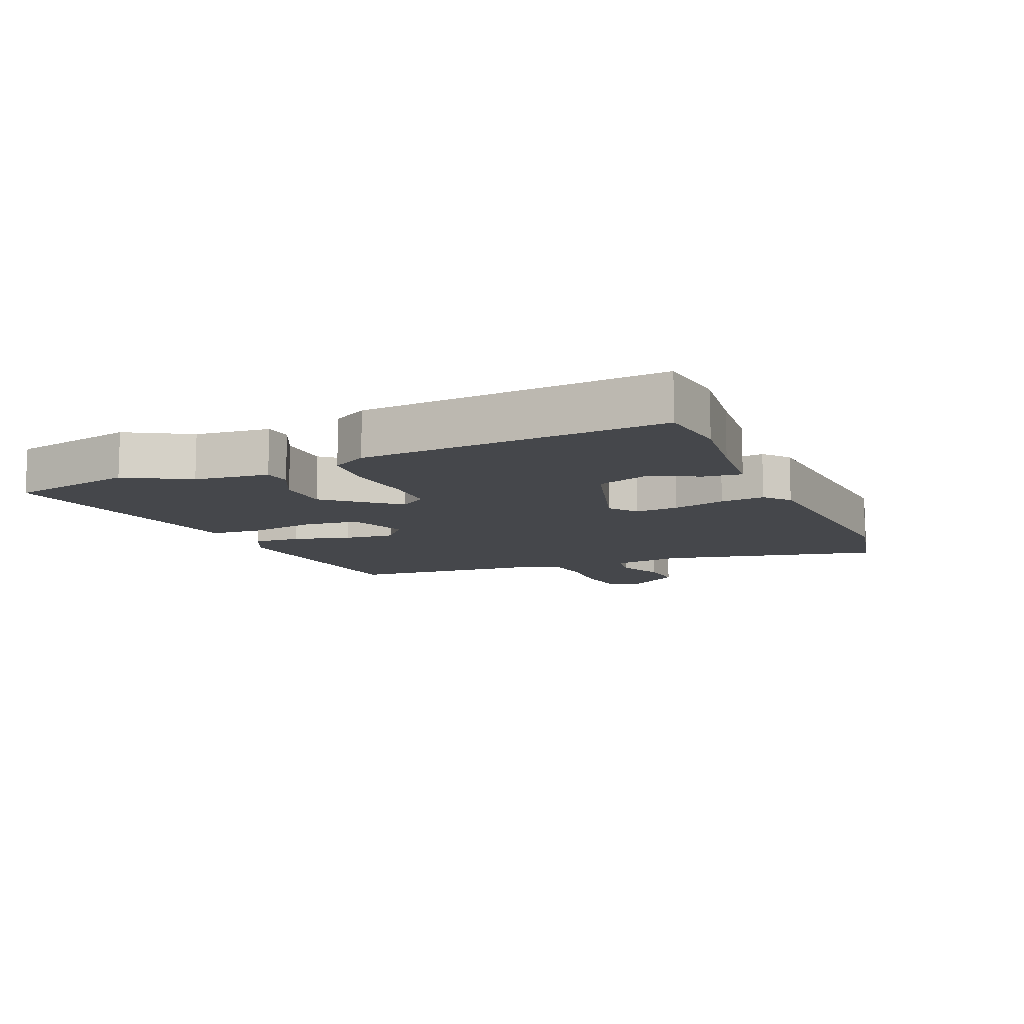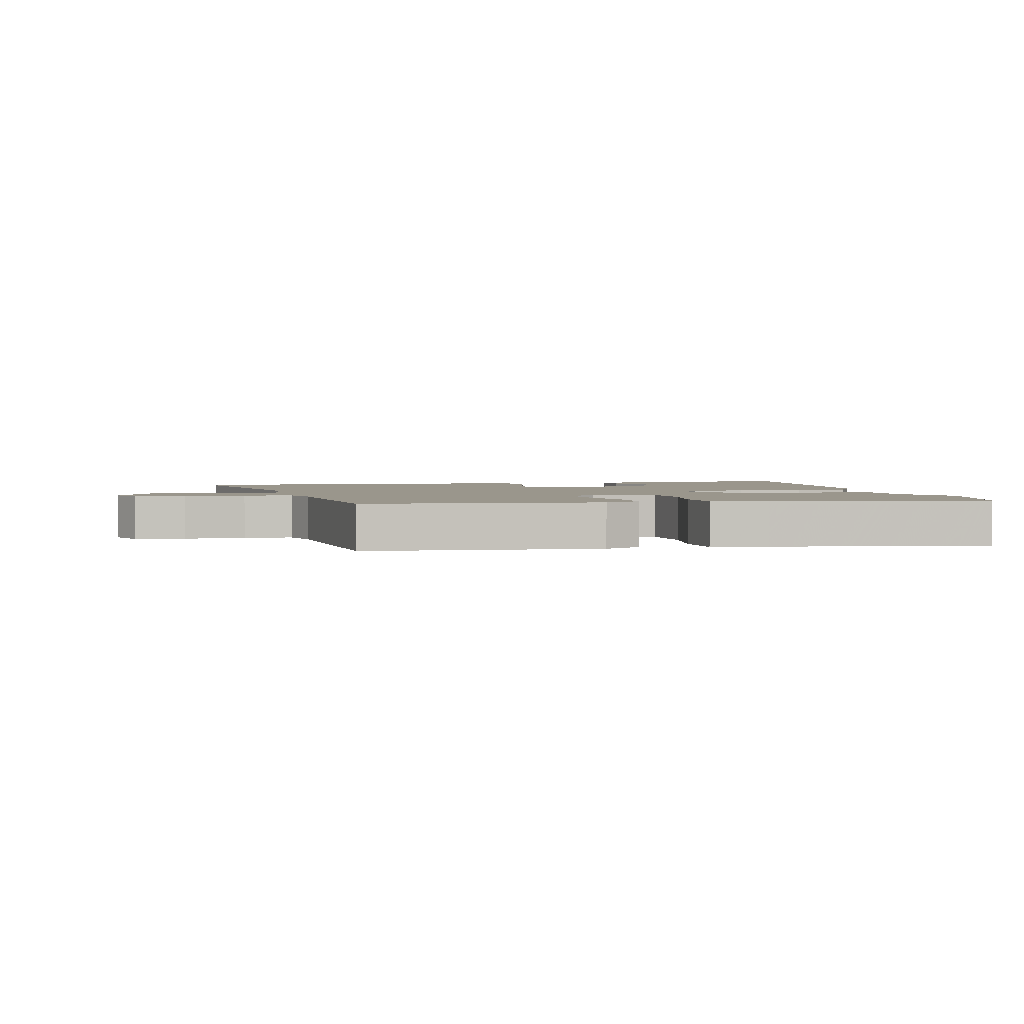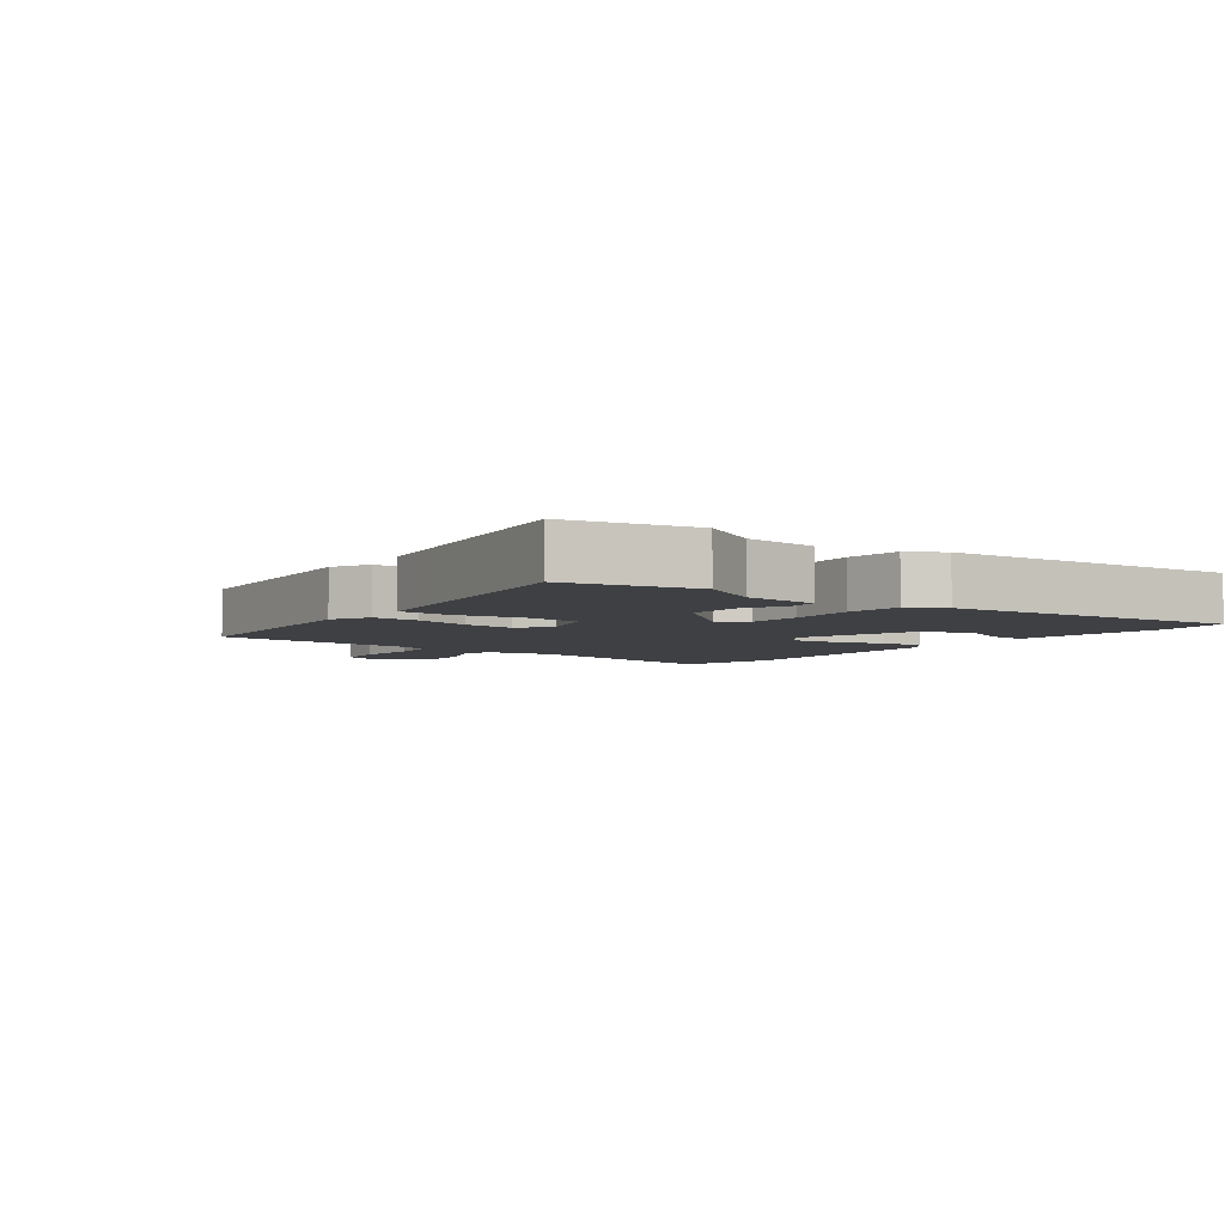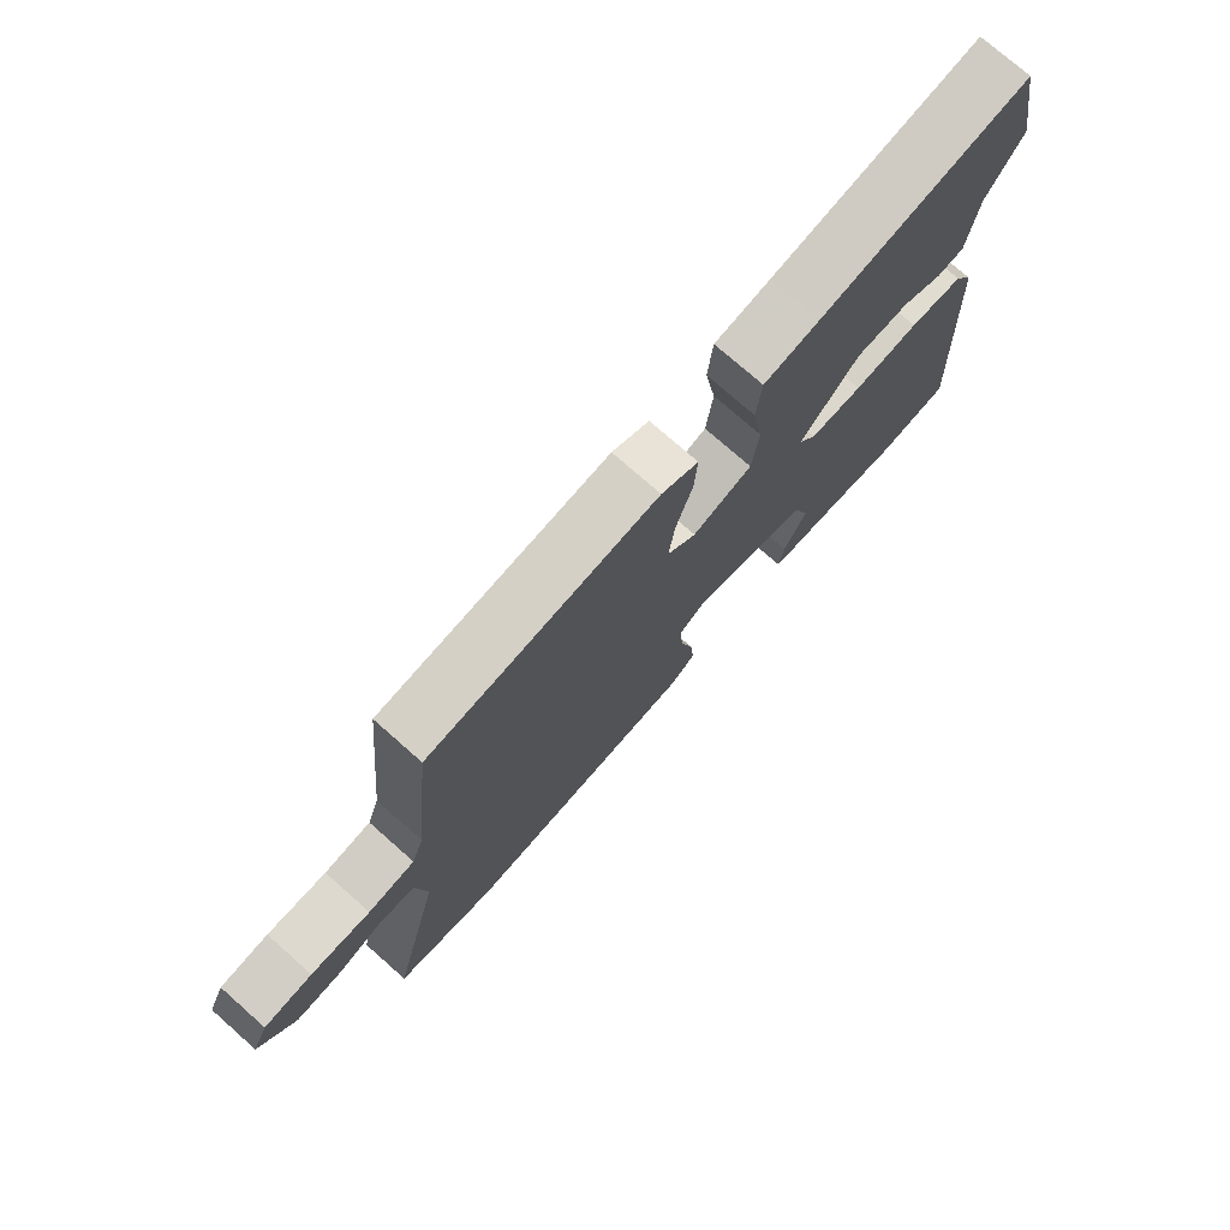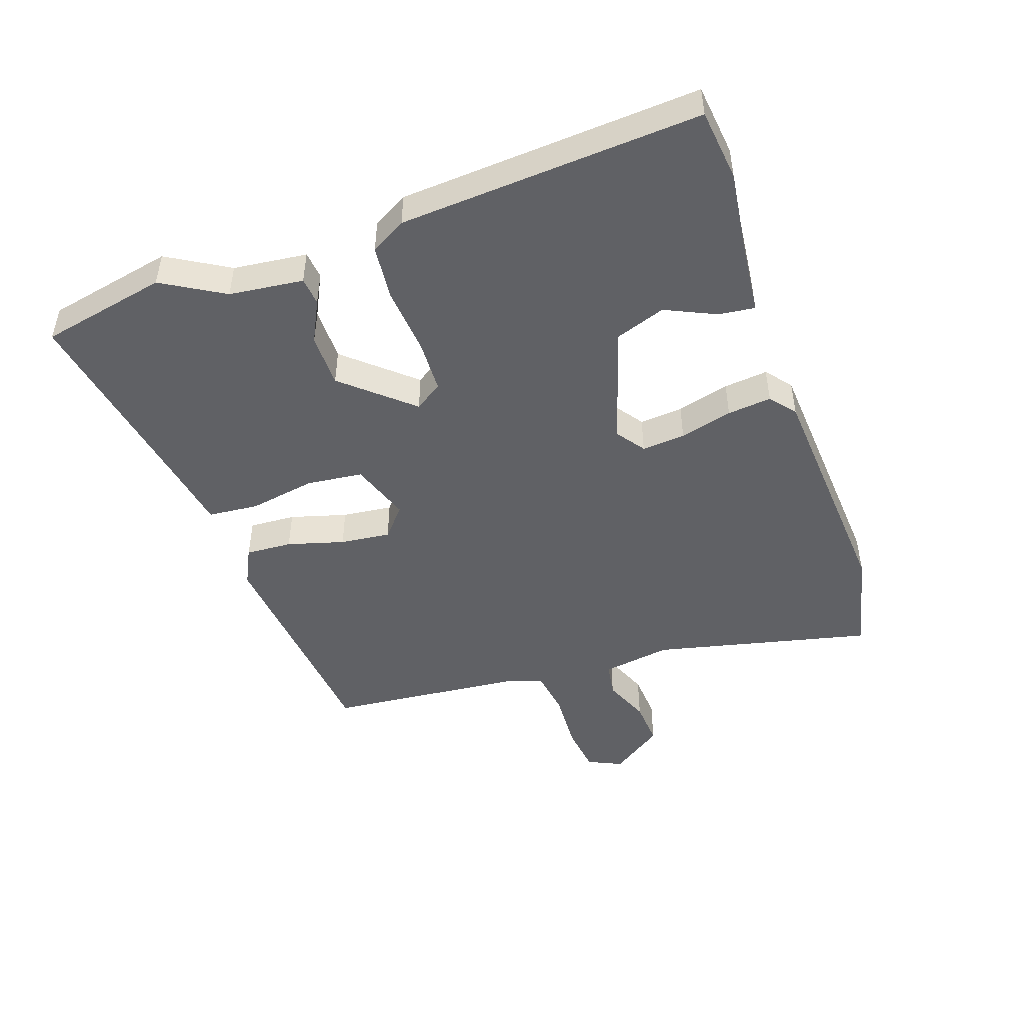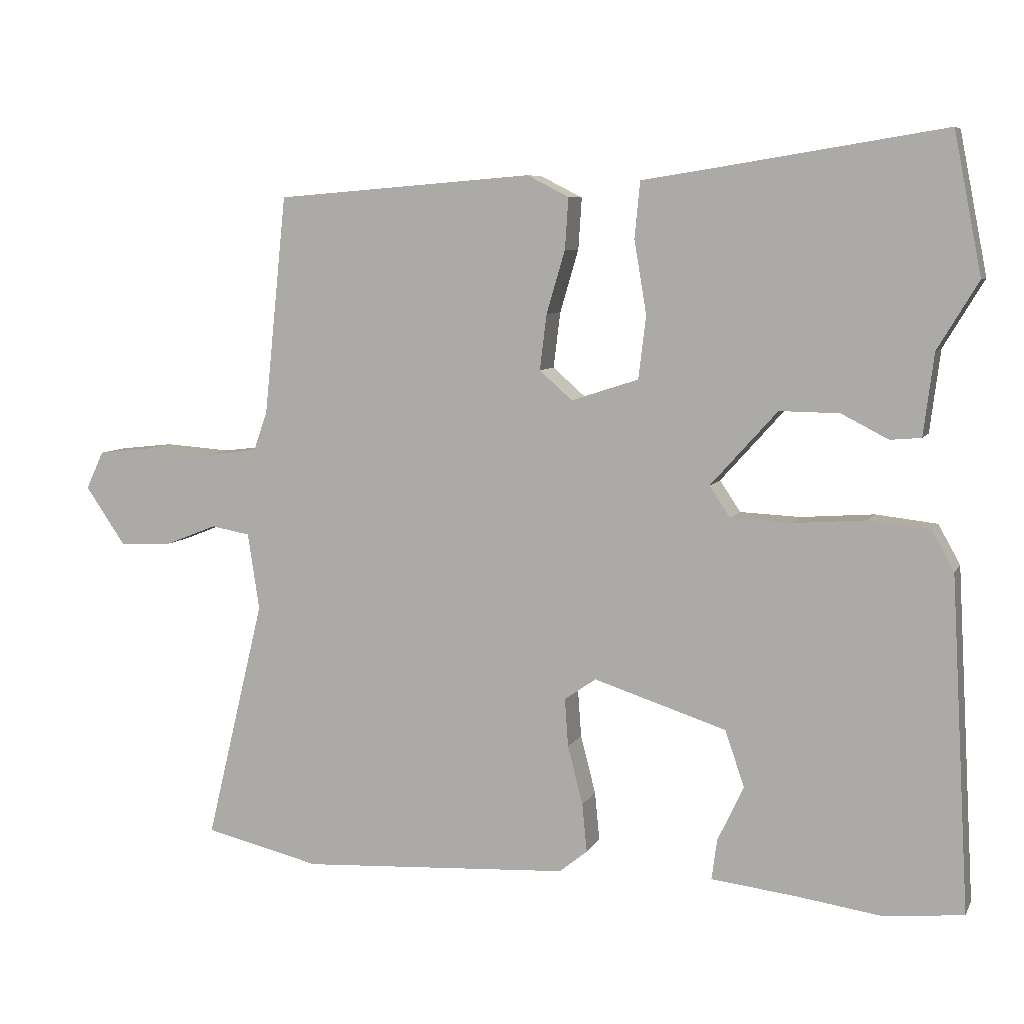
<metadata>
{"format":"obj","ext":"obj","renderer":"f3d","projection":"perspective","resolution":1024,"background":"white","views":[{"elev":-10.5,"azim":114.2,"up":"+Y"},{"elev":2.5,"azim":-12.9,"up":"+Y"},{"elev":-4.7,"azim":54.2,"up":"+Y"},{"elev":75.2,"azim":-48.6,"up":"+Z"},{"elev":-47.2,"azim":109.7,"up":"+Y"},{"elev":7.2,"azim":17.5,"up":"+Z"}]}
</metadata>
<code>
v 0.523 0.07 -0.498
v 0.407 0.07 -0.51
v 0.281 0.07 -0.492
v 0.16 0.07 -0.478
v 0.168 0.07 -0.419
v 0.206 0.07 -0.339
v 0.178 0.07 -0.257
v -0.015 0.07 -0.195
v -0.061 0.07 -0.227
v -0.056 0.07 -0.297
v -0.034 0.07 -0.382
v -0.027 0.07 -0.453
v -0.068 0.07 -0.486
v -0.46 0.07 -0.509
v -0.629 0.07 -0.469
v -0.544 0.07 -0.117
v -0.561 0.07 -0.005
v -0.618 0.07 0.005
v -0.694 0.07 -0.025
v -0.77 0.07 -0.029
v -0.829 0.07 0.057
v -0.803 0.07 0.112
v -0.723 0.07 0.121
v -0.625 0.07 0.114
v -0.548 0.07 0.124
v -0.528 0.07 0.181
v -0.495 0.07 0.5
v -0.119 0.07 0.53
v -0.058 0.07 0.499
v -0.063 0.07 0.424
v -0.09 0.07 0.333
v -0.1 0.07 0.252
v -0.052 0.07 0.21
v 0.046 0.07 0.242
v 0.057 0.07 0.333
v 0.039 0.07 0.44
v 0.047 0.07 0.522
v 0.138 0.07 0.536
v 0.482 0.07 0.591
v 0.522 0.07 0.387
v 0.463 0.07 0.289
v 0.448 0.07 0.17
v 0.403 0.07 0.166
v 0.335 0.07 0.201
v 0.248 0.07 0.202
v 0.151 0.07 0.094
v 0.181 0.07 0.049
v 0.268 0.07 0.045
v 0.375 0.07 0.053
v 0.464 0.07 0.043
v 0.496 0.07 -0.014
v 0.523 0 -0.498
v 0.407 0 -0.51
v 0.281 0 -0.492
v 0.16 0 -0.478
v 0.168 0 -0.419
v 0.206 0 -0.339
v 0.178 0 -0.257
v -0.015 0 -0.195
v -0.061 0 -0.227
v -0.056 0 -0.297
v -0.034 0 -0.382
v -0.027 0 -0.453
v -0.068 0 -0.486
v -0.46 0 -0.509
v -0.629 0 -0.469
v -0.544 0 -0.117
v -0.561 0 -0.005
v -0.618 0 0.005
v -0.694 0 -0.025
v -0.77 0 -0.029
v -0.829 0 0.057
v -0.803 0 0.112
v -0.723 0 0.121
v -0.625 0 0.114
v -0.548 0 0.124
v -0.528 0 0.181
v -0.495 0 0.5
v -0.119 0 0.53
v -0.058 0 0.499
v -0.063 0 0.424
v -0.09 0 0.333
v -0.1 0 0.252
v -0.052 0 0.21
v 0.046 0 0.242
v 0.057 0 0.333
v 0.039 0 0.44
v 0.047 0 0.522
v 0.138 0 0.536
v 0.482 0 0.591
v 0.522 0 0.387
v 0.463 0 0.289
v 0.448 0 0.17
v 0.403 0 0.166
v 0.335 0 0.201
v 0.248 0 0.202
v 0.151 0 0.094
v 0.181 0 0.049
v 0.268 0 0.045
v 0.375 0 0.053
v 0.464 0 0.043
v 0.496 0 -0.014
f 1 2 3
f 51 1 3
f 50 51 3
f 49 50 3
f 48 49 3
f 47 48 3
f 46 47 3
f 41 42 43 44
f 41 44 45
f 40 41 45
f 39 40 45
f 38 39 45
f 38 45 46
f 37 38 46
f 36 37 46
f 35 36 46
f 29 30 31
f 28 29 31
f 27 28 31
f 26 27 31
f 25 26 31 32
f 22 23 24
f 21 22 24
f 20 21 24
f 19 20 24
f 18 19 24
f 17 18 24 25
f 25 32 33
f 17 25 33
f 16 17 33
f 14 15 16
f 13 14 16
f 12 13 16
f 11 12 16
f 10 11 16
f 3 4 5 6
f 3 6 7
f 46 3 7
f 35 46 7
f 34 35 7
f 9 10 16
f 16 33 34
f 9 16 34
f 8 9 34
f 7 8 34
f 54 53 52
f 54 52 102
f 54 102 101
f 54 101 100
f 54 100 99
f 54 99 98
f 54 98 97
f 95 94 93 92
f 96 95 92
f 96 92 91
f 96 91 90
f 96 90 89
f 97 96 89
f 97 89 88
f 97 88 87
f 97 87 86
f 82 81 80
f 82 80 79
f 82 79 78
f 82 78 77
f 83 82 77 76
f 75 74 73
f 75 73 72
f 75 72 71
f 75 71 70
f 75 70 69
f 76 75 69 68
f 84 83 76
f 84 76 68
f 84 68 67
f 67 66 65
f 67 65 64
f 67 64 63
f 67 63 62
f 67 62 61
f 57 56 55 54
f 58 57 54
f 58 54 97
f 58 97 86
f 58 86 85
f 67 61 60
f 85 84 67
f 85 67 60
f 85 60 59
f 85 59 58
f 1 52 53 2
f 2 53 54 3
f 3 54 55 4
f 4 55 56 5
f 5 56 57 6
f 6 57 58 7
f 7 58 59 8
f 8 59 60 9
f 9 60 61 10
f 10 61 62 11
f 11 62 63 12
f 12 63 64 13
f 13 64 65 14
f 14 65 66 15
f 15 66 67 16
f 16 67 68 17
f 17 68 69 18
f 18 69 70 19
f 19 70 71 20
f 20 71 72 21
f 21 72 73 22
f 22 73 74 23
f 23 74 75 24
f 24 75 76 25
f 25 76 77 26
f 26 77 78 27
f 27 78 79 28
f 28 79 80 29
f 29 80 81 30
f 30 81 82 31
f 31 82 83 32
f 32 83 84 33
f 33 84 85 34
f 34 85 86 35
f 35 86 87 36
f 36 87 88 37
f 37 88 89 38
f 38 89 90 39
f 39 90 91 40
f 40 91 92 41
f 41 92 93 42
f 42 93 94 43
f 43 94 95 44
f 44 95 96 45
f 45 96 97 46
f 46 97 98 47
f 47 98 99 48
f 48 99 100 49
f 49 100 101 50
f 50 101 102 51
f 51 102 52 1

</code>
